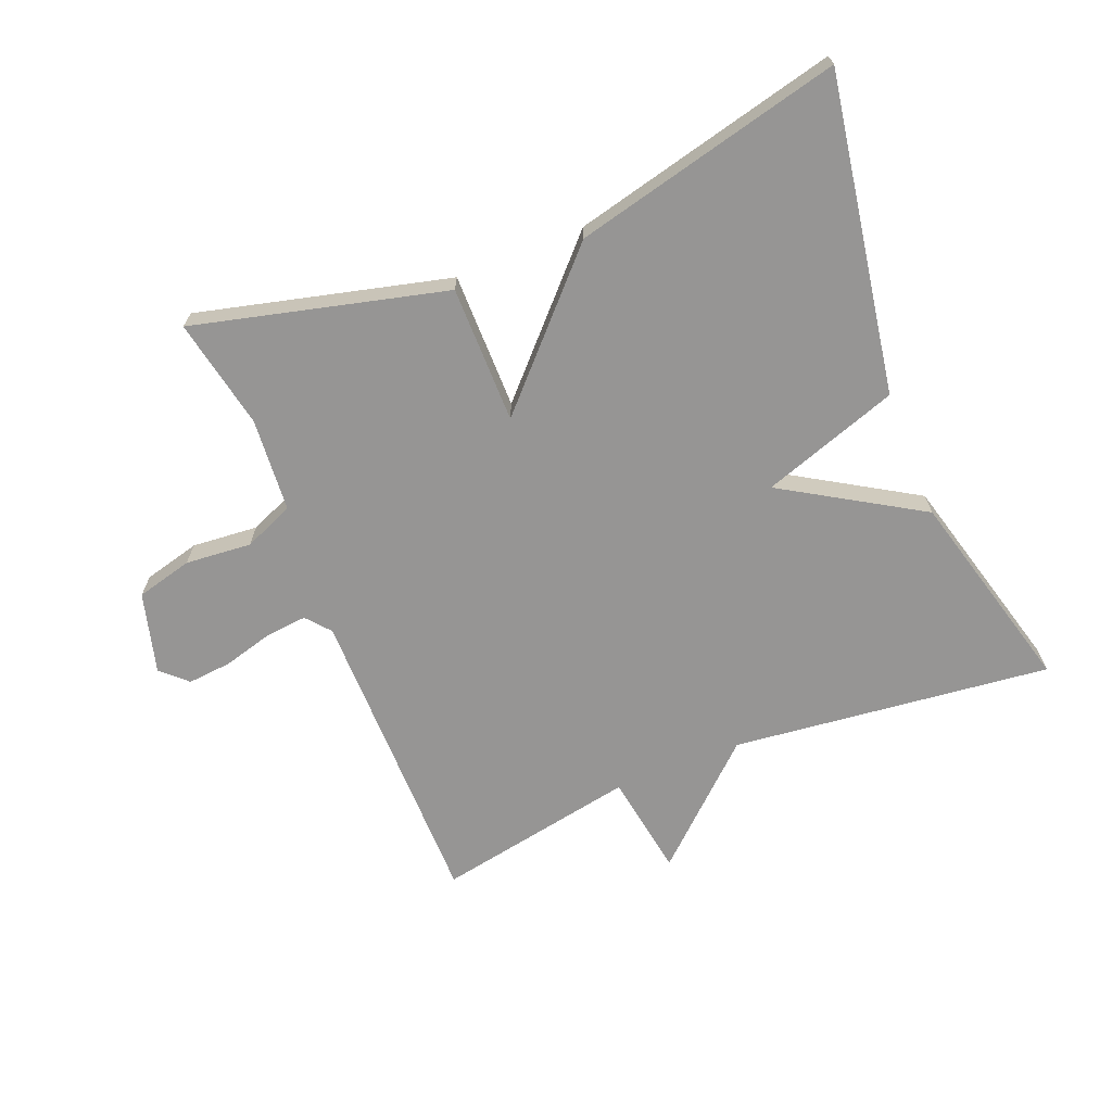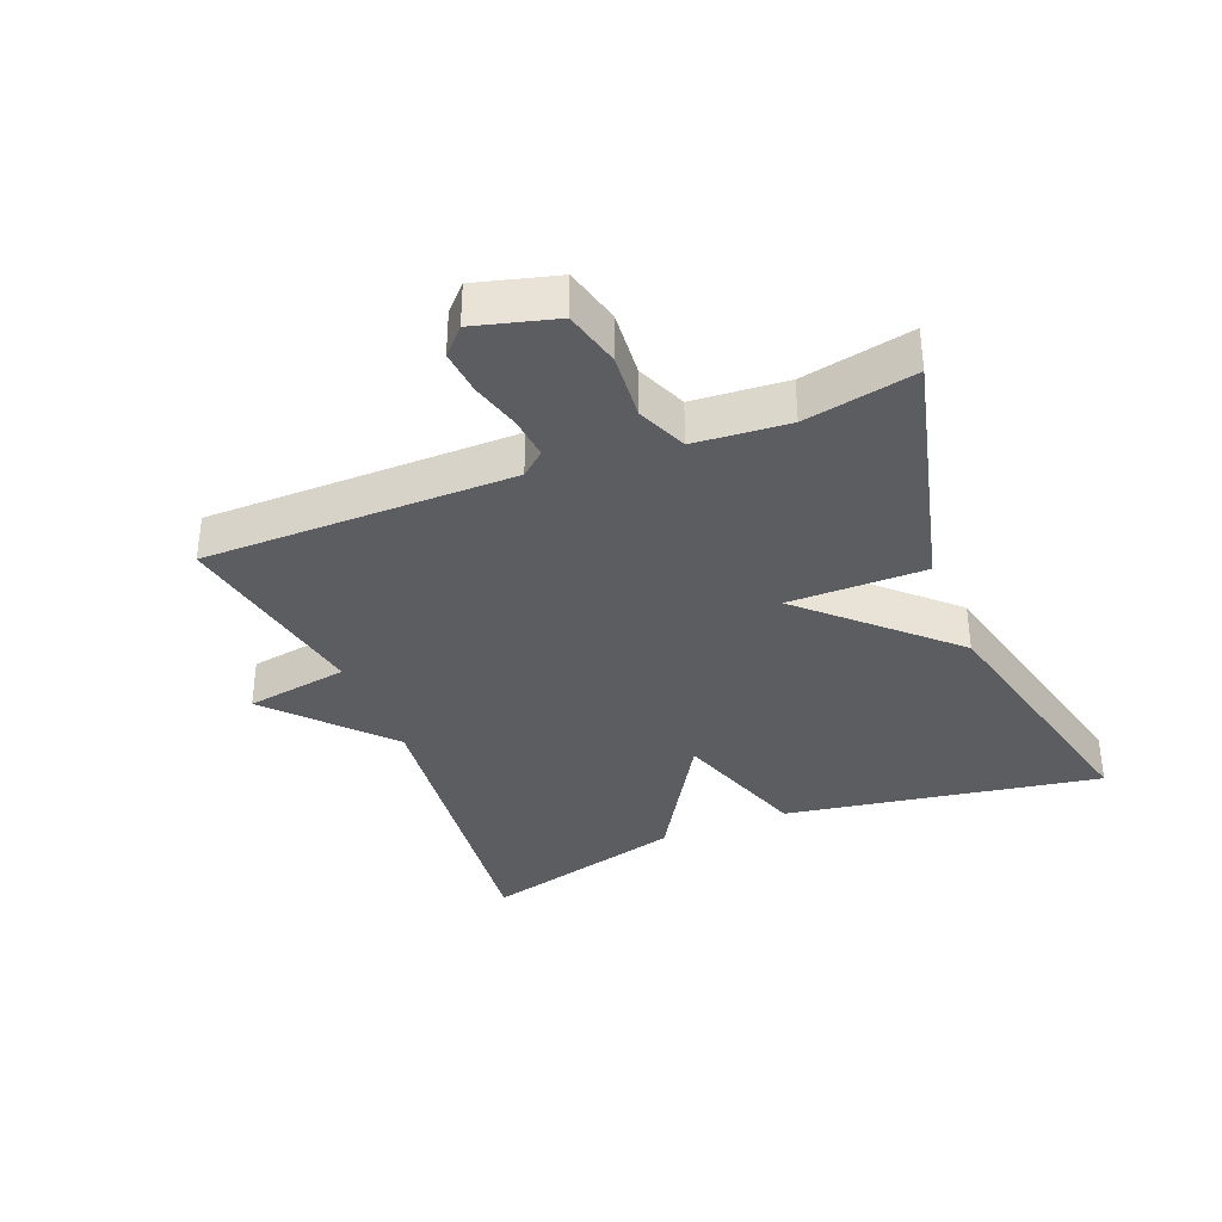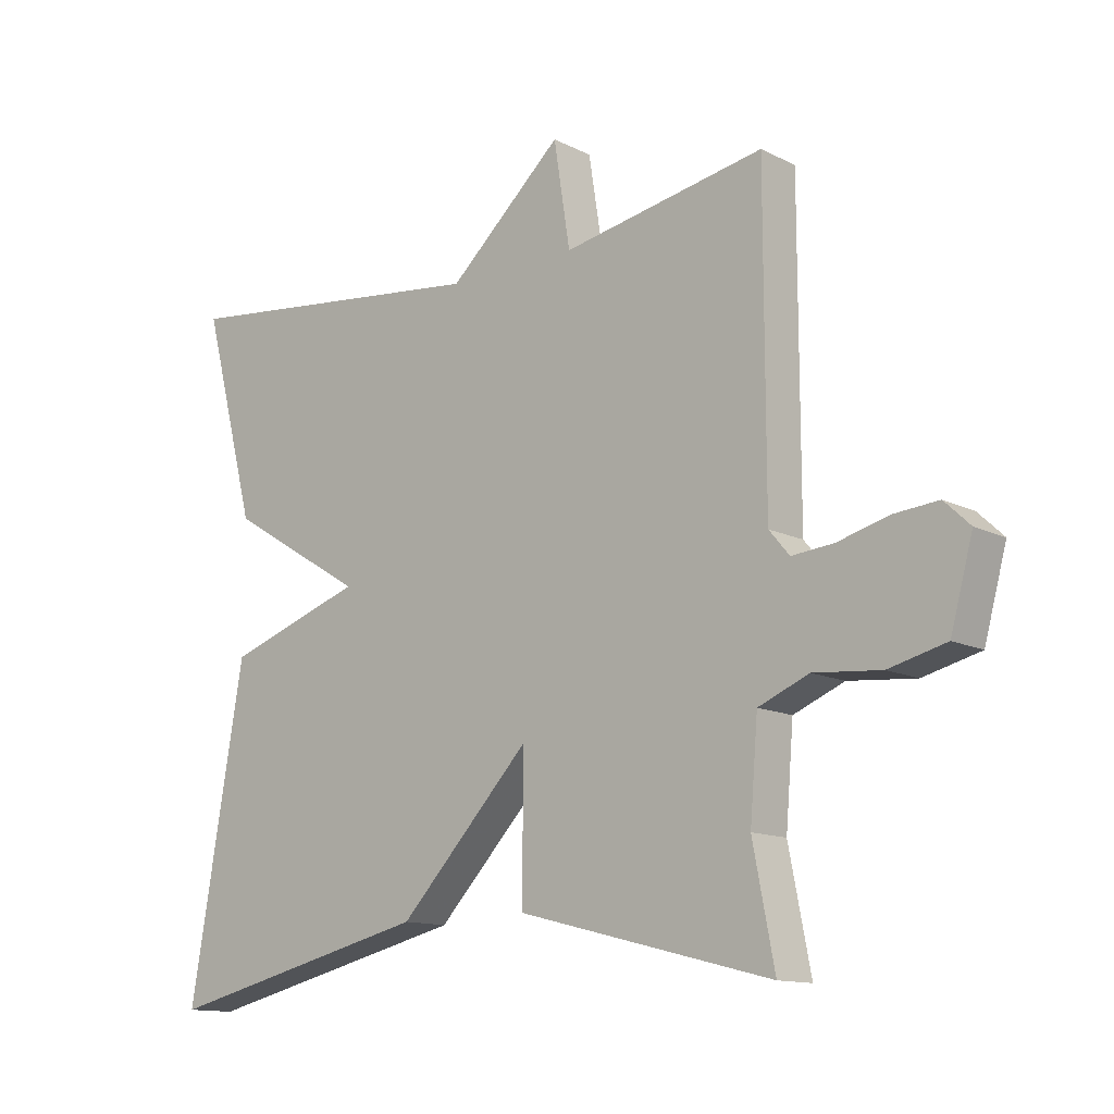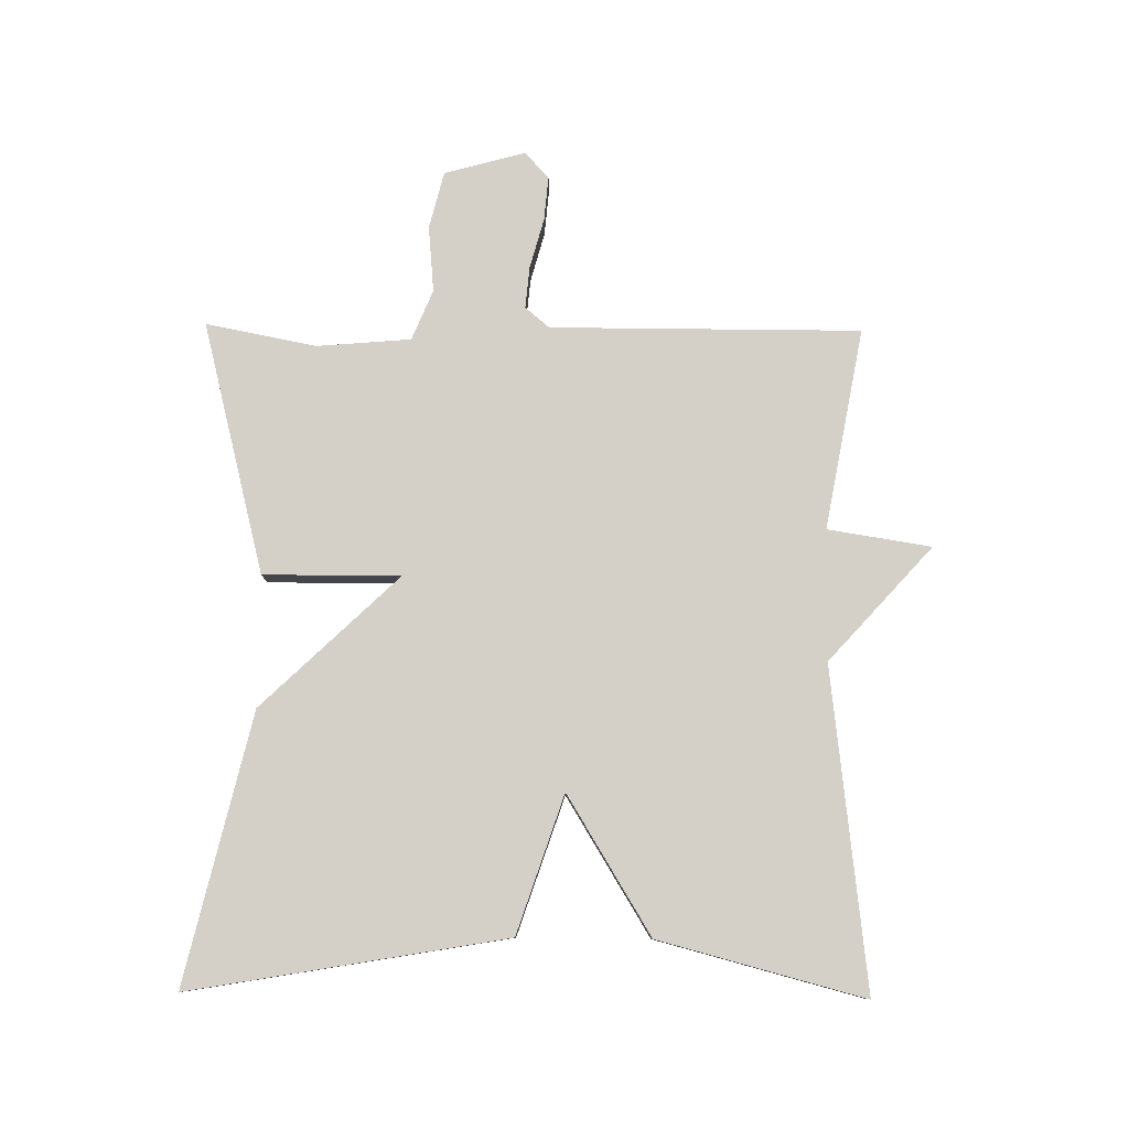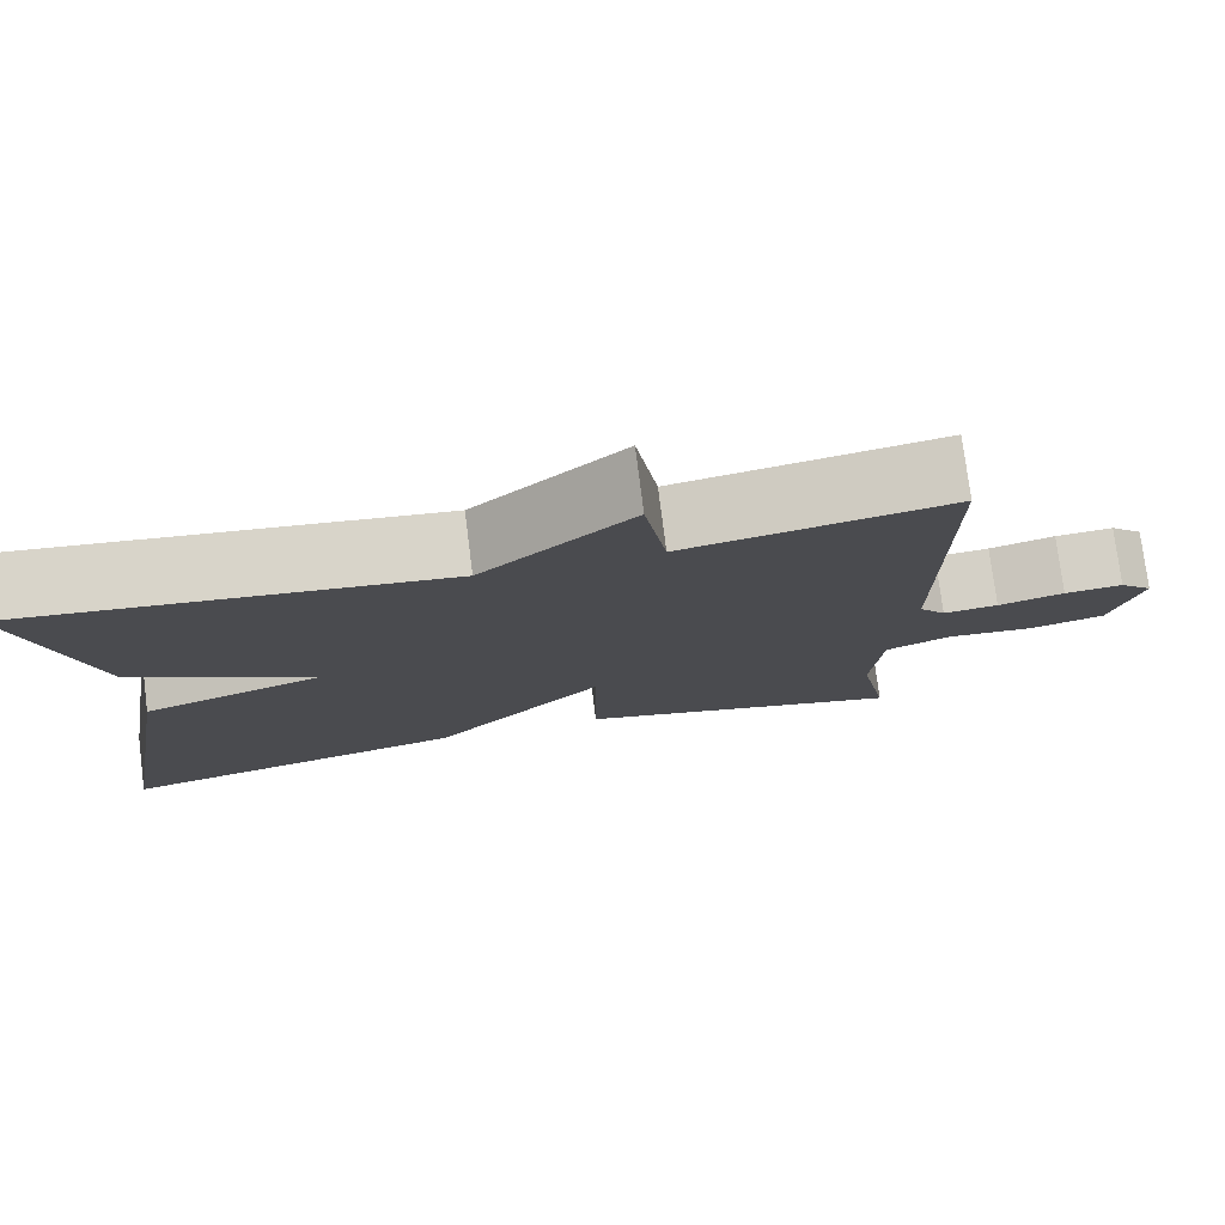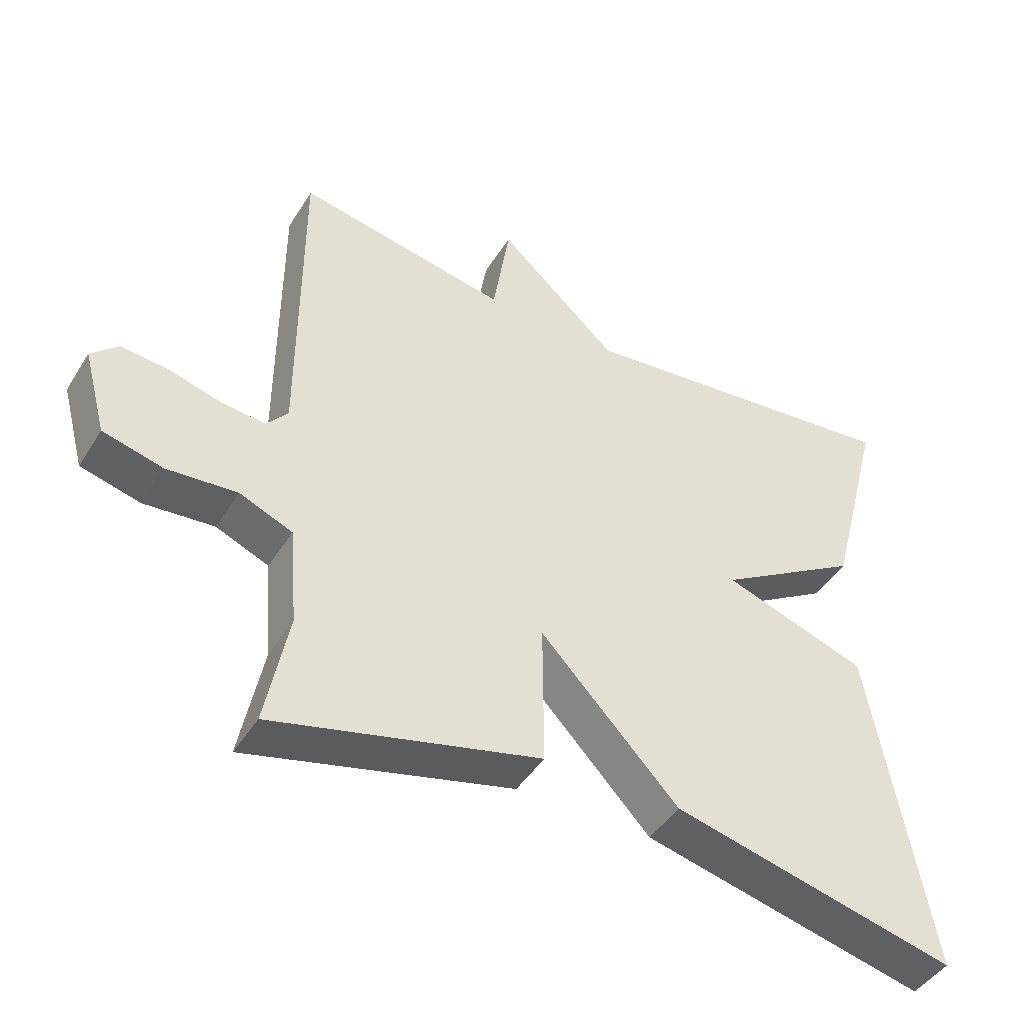
<metadata>
{"format":"obj","ext":"obj","renderer":"f3d","projection":"perspective","resolution":1024,"background":"white","views":[{"elev":-67.6,"azim":-157.9,"up":"+Y"},{"elev":-35.8,"azim":112.0,"up":"+Y"},{"elev":-12.9,"azim":41.2,"up":"+Z"},{"elev":80.0,"azim":-89.4,"up":"+Y"},{"elev":76.8,"azim":-7.2,"up":"+Z"},{"elev":-45.0,"azim":149.9,"up":"+Z"}]}
</metadata>
<code>
v 0.5 0.07 0.5
v 0.5 0.07 0.024
v 0.531 0.07 -0.013
v 0.595 0.07 -0.007
v 0.672 0.07 0.014
v 0.74 0.07 0.02
v 0.779 0.07 -0.017
v 0.745 0.07 -0.141
v 0.658 0.07 -0.163
v 0.556 0.07 -0.154
v 0.479 0.07 -0.186
v 0.467 0.07 -0.33
v 0.5 0.07 -0.5
v 0.113 0.07 -0.402
v 0.114 0.07 -0.191
v -0.087 0.07 -0.402
v -0.5 0.07 -0.5
v -0.417 0.07 -0.015
v -0.206 0.07 0.056
v -0.417 0.07 0.185
v -0.5 0.07 0.5
v -0.009 0.07 0.443
v 0.166 0.07 0.602
v 0.191 0.07 0.443
v 0.5 0 0.5
v 0.5 0 0.024
v 0.531 0 -0.013
v 0.595 0 -0.007
v 0.672 0 0.014
v 0.74 0 0.02
v 0.779 0 -0.017
v 0.745 0 -0.141
v 0.658 0 -0.163
v 0.556 0 -0.154
v 0.479 0 -0.186
v 0.467 0 -0.33
v 0.5 0 -0.5
v 0.113 0 -0.402
v 0.114 0 -0.191
v -0.087 0 -0.402
v -0.5 0 -0.5
v -0.417 0 -0.015
v -0.206 0 0.056
v -0.417 0 0.185
v -0.5 0 0.5
v -0.009 0 0.443
v 0.166 0 0.602
v 0.191 0 0.443
f 22 23 24
f 19 20 21 22
f 19 22 24
f 17 18 19
f 16 17 19
f 15 16 19
f 24 1 2
f 19 24 2
f 15 19 2
f 12 13 14 15
f 11 12 15
f 15 2 3
f 11 15 3
f 10 11 3
f 8 9 10
f 7 8 10
f 6 7 10
f 5 6 10
f 4 5 10
f 3 4 10
f 48 47 46
f 46 45 44 43
f 48 46 43
f 43 42 41
f 43 41 40
f 43 40 39
f 26 25 48
f 26 48 43
f 26 43 39
f 39 38 37 36
f 39 36 35
f 27 26 39
f 27 39 35
f 27 35 34
f 34 33 32
f 34 32 31
f 34 31 30
f 34 30 29
f 34 29 28
f 34 28 27
f 1 25 26 2
f 2 26 27 3
f 3 27 28 4
f 4 28 29 5
f 5 29 30 6
f 6 30 31 7
f 7 31 32 8
f 8 32 33 9
f 9 33 34 10
f 10 34 35 11
f 11 35 36 12
f 12 36 37 13
f 13 37 38 14
f 14 38 39 15
f 15 39 40 16
f 16 40 41 17
f 17 41 42 18
f 18 42 43 19
f 19 43 44 20
f 20 44 45 21
f 21 45 46 22
f 22 46 47 23
f 23 47 48 24
f 24 48 25 1

</code>
